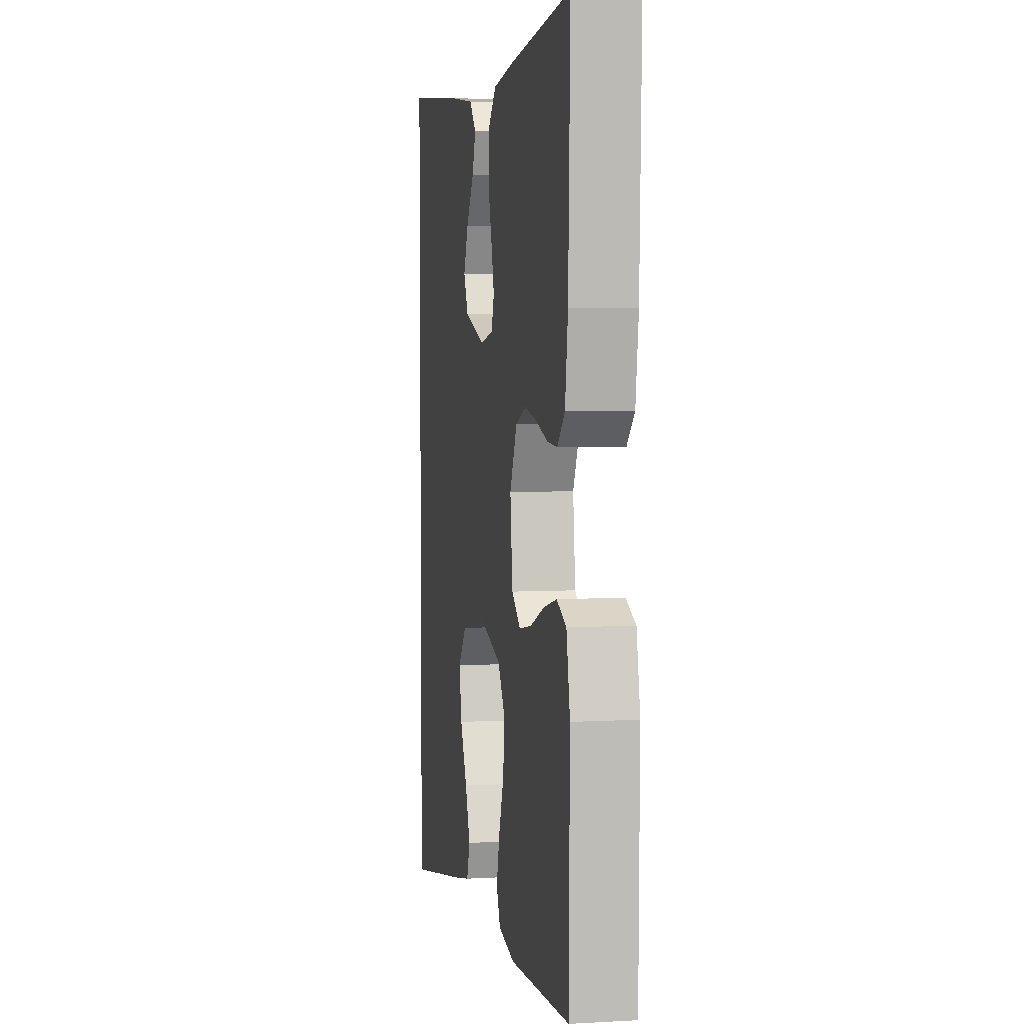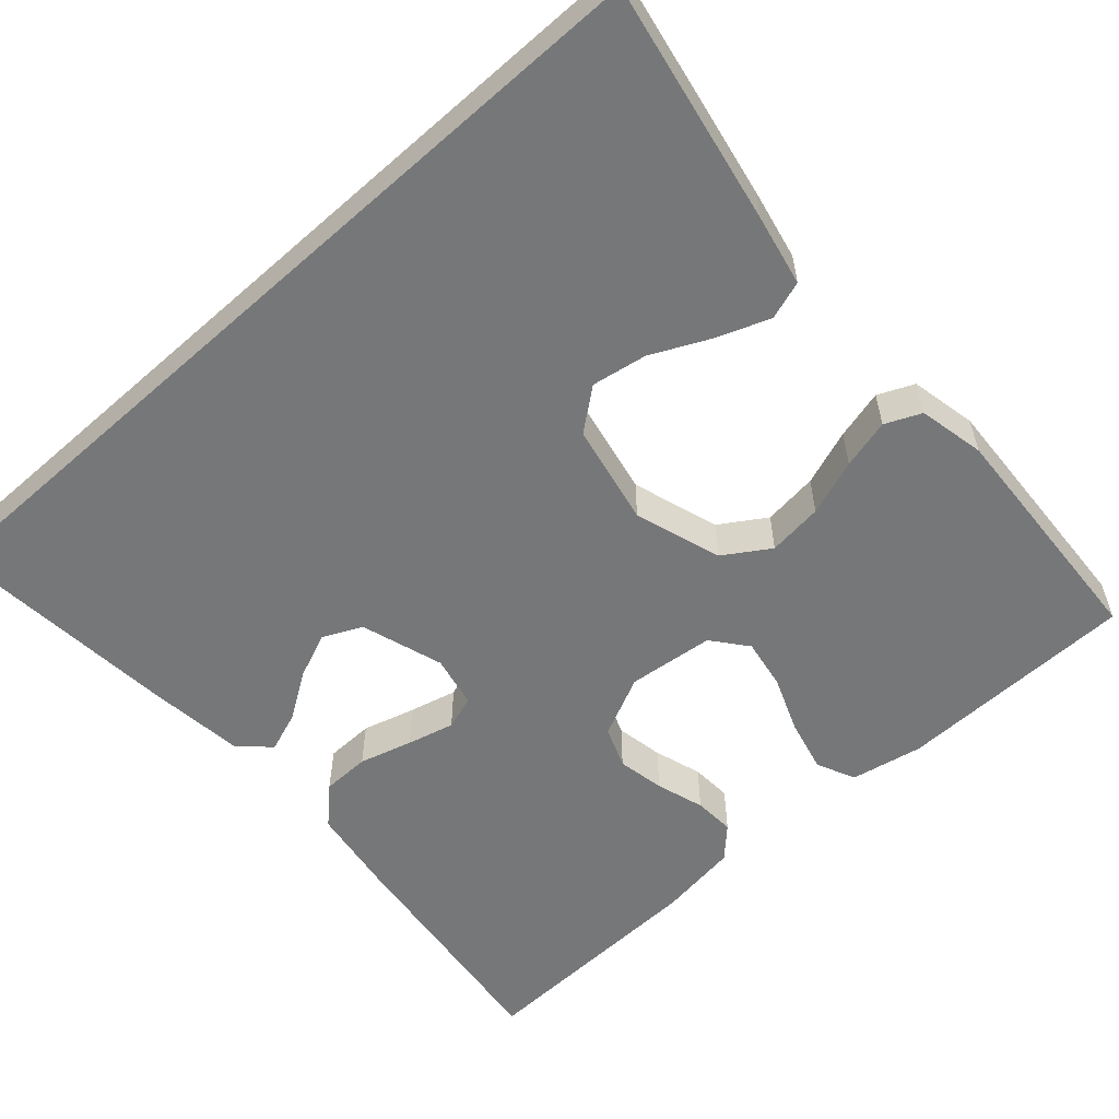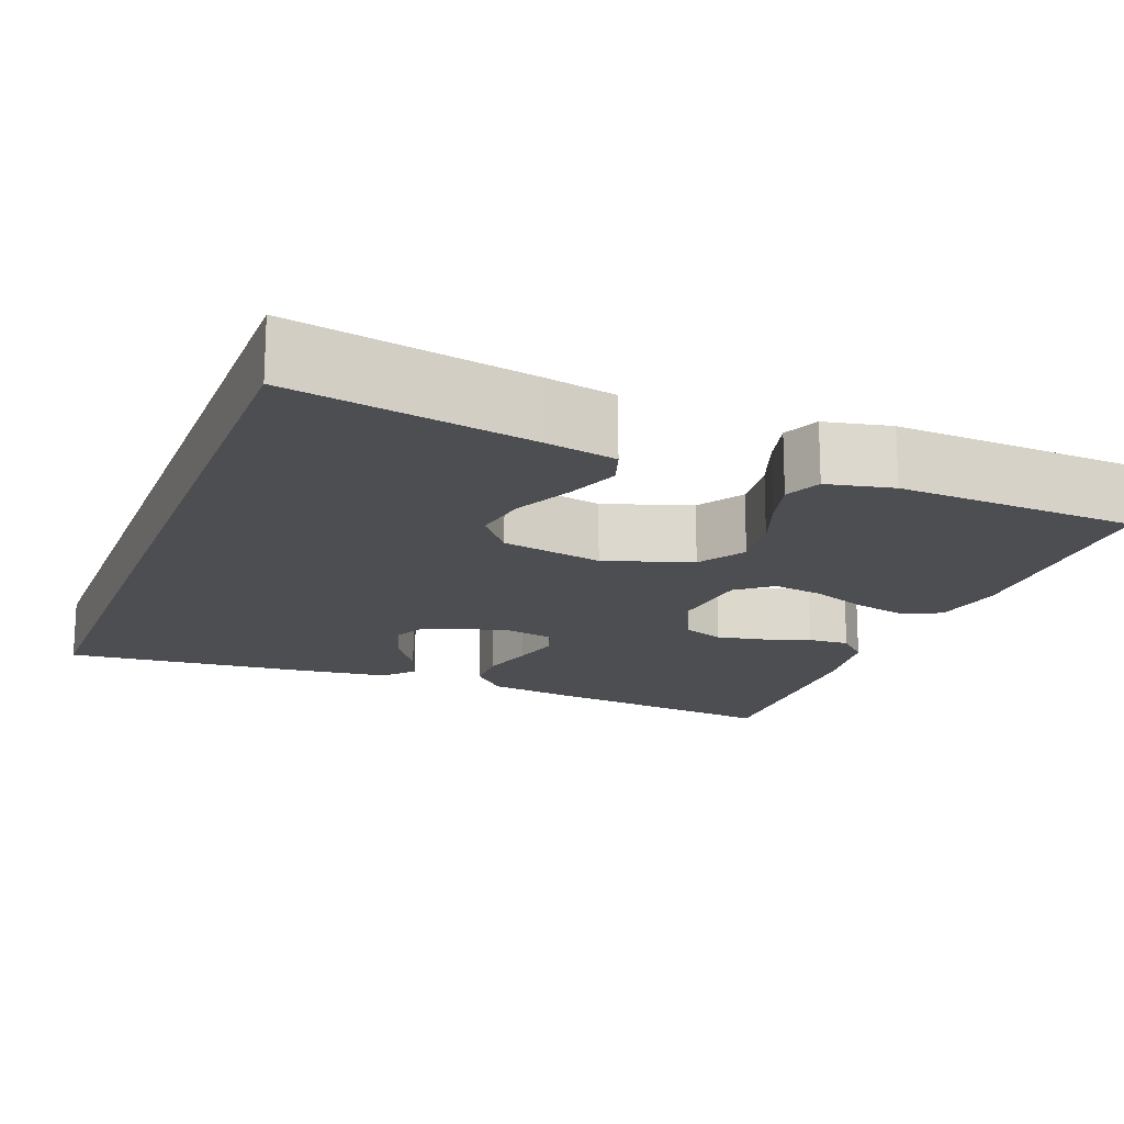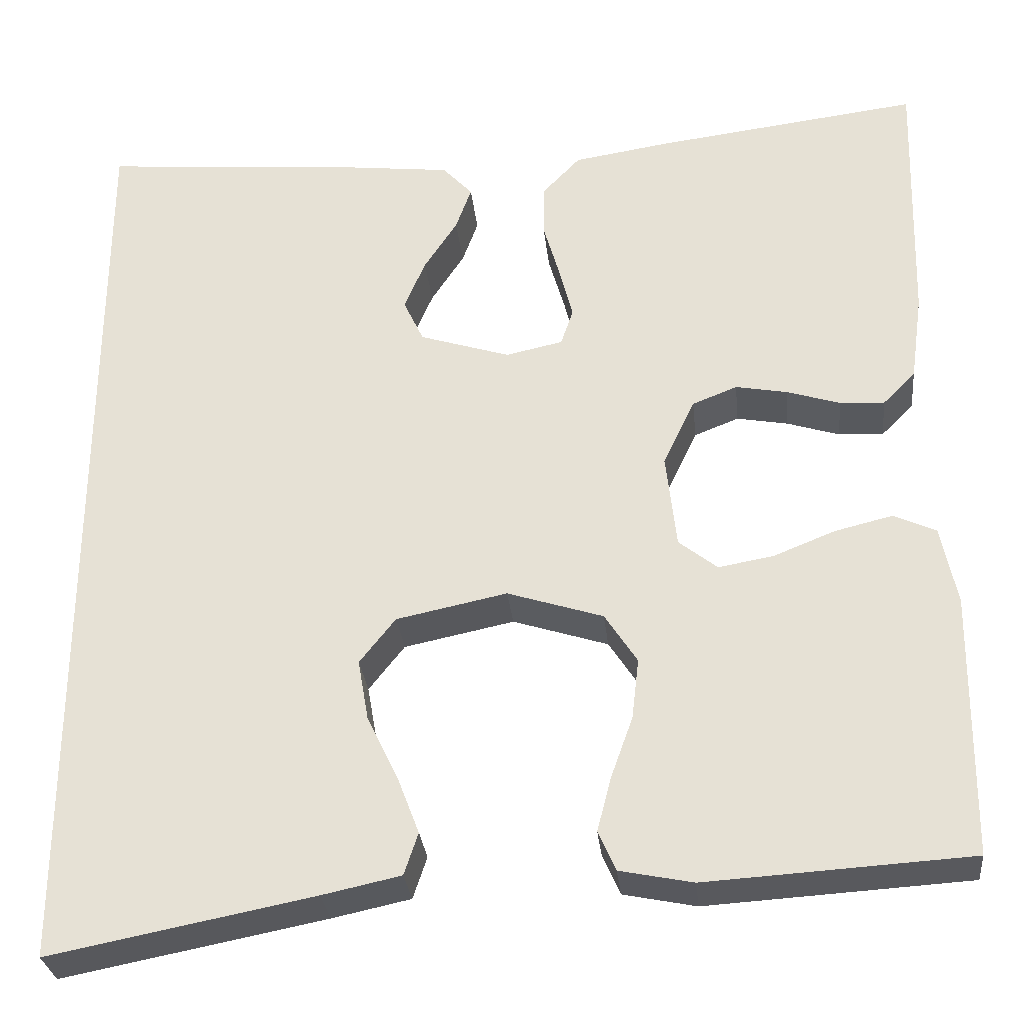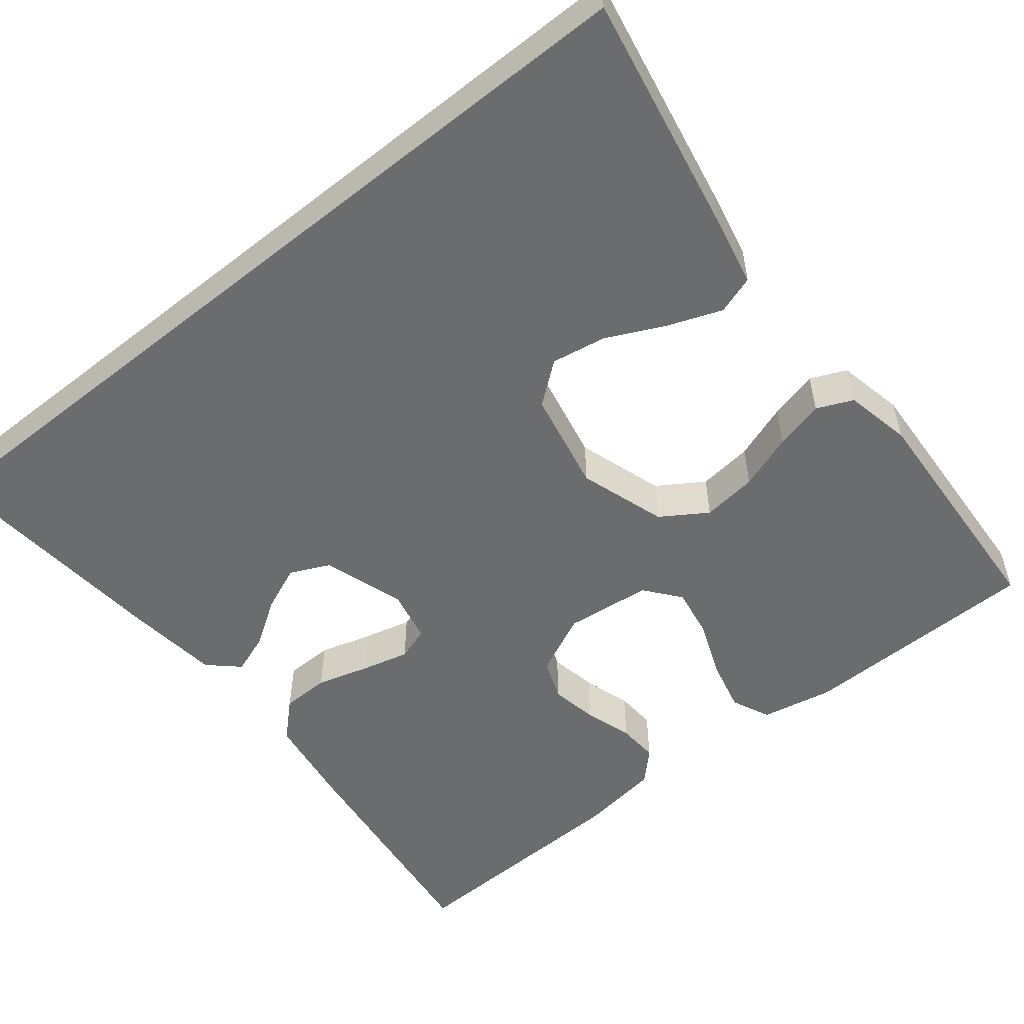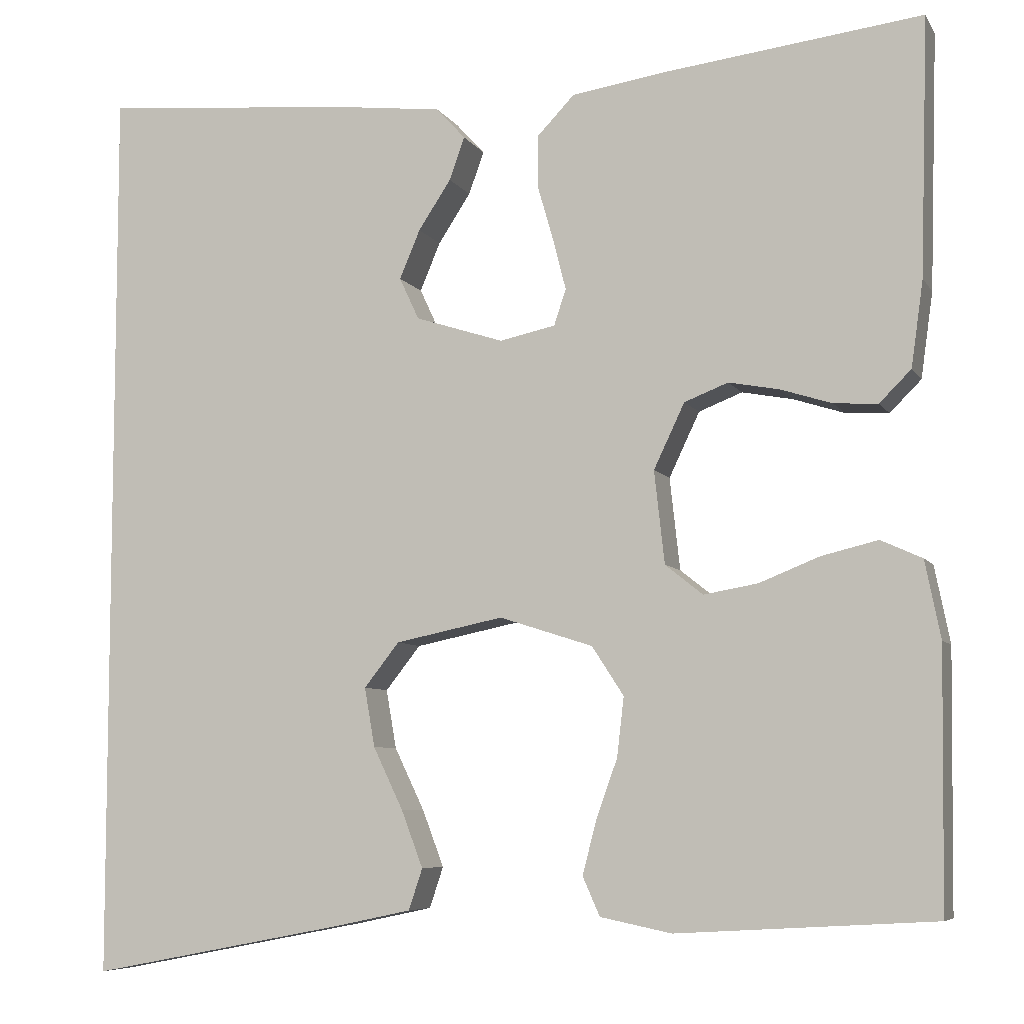
<metadata>
{"format":"obj","ext":"obj","renderer":"f3d","projection":"perspective","resolution":1024,"background":"white","views":[{"elev":4.7,"azim":-100.4,"up":"+Z"},{"elev":-57.0,"azim":132.0,"up":"+Y"},{"elev":-17.1,"azim":159.2,"up":"+Y"},{"elev":-29.9,"azim":-174.0,"up":"+Z"},{"elev":-53.6,"azim":128.9,"up":"+Y"},{"elev":-6.8,"azim":-161.7,"up":"+Z"}]}
</metadata>
<code>
v -0.5 0.07 -0.5
v -0.504 0.07 -0.2
v -0.486 0.07 -0.11
v -0.438 0.07 -0.088
v -0.372 0.07 -0.104
v -0.302 0.07 -0.132
v -0.239 0.07 -0.143
v -0.195 0.07 -0.108
v -0.183 0.07 0
v -0.219 0.07 0.076
v -0.27 0.07 0.096
v -0.329 0.07 0.085
v -0.389 0.07 0.066
v -0.44 0.07 0.063
v -0.477 0.07 0.1
v -0.491 0.07 0.2
v -0.5 0.07 0.5
v -0.2 0.07 0.463
v -0.089 0.07 0.446
v -0.046 0.07 0.401
v -0.045 0.07 0.341
v -0.064 0.07 0.275
v -0.079 0.07 0.216
v -0.065 0.07 0.174
v 0 0.07 0.16
v 0.103 0.07 0.193
v 0.126 0.07 0.242
v 0.102 0.07 0.299
v 0.064 0.07 0.357
v 0.046 0.07 0.407
v 0.08 0.07 0.444
v 0.2 0.07 0.458
v 0.5 0.07 0.484
v 0.5 0.07 -0.574
v 0.2 0.07 -0.516
v 0.111 0.07 -0.497
v 0.095 0.07 -0.449
v 0.12 0.07 -0.383
v 0.155 0.07 -0.31
v 0.167 0.07 -0.241
v 0.126 0.07 -0.189
v 0 0.07 -0.163
v -0.109 0.07 -0.198
v -0.146 0.07 -0.255
v -0.138 0.07 -0.324
v -0.113 0.07 -0.394
v -0.097 0.07 -0.456
v -0.117 0.07 -0.501
v -0.2 0.07 -0.518
v -0.5 0 -0.5
v -0.504 0 -0.2
v -0.486 0 -0.11
v -0.438 0 -0.088
v -0.372 0 -0.104
v -0.302 0 -0.132
v -0.239 0 -0.143
v -0.195 0 -0.108
v -0.183 0 0
v -0.219 0 0.076
v -0.27 0 0.096
v -0.329 0 0.085
v -0.389 0 0.066
v -0.44 0 0.063
v -0.477 0 0.1
v -0.491 0 0.2
v -0.5 0 0.5
v -0.2 0 0.463
v -0.089 0 0.446
v -0.046 0 0.401
v -0.045 0 0.341
v -0.064 0 0.275
v -0.079 0 0.216
v -0.065 0 0.174
v 0 0 0.16
v 0.103 0 0.193
v 0.126 0 0.242
v 0.102 0 0.299
v 0.064 0 0.357
v 0.046 0 0.407
v 0.08 0 0.444
v 0.2 0 0.458
v 0.5 0 0.484
v 0.5 0 -0.574
v 0.2 0 -0.516
v 0.111 0 -0.497
v 0.095 0 -0.449
v 0.12 0 -0.383
v 0.155 0 -0.31
v 0.167 0 -0.241
v 0.126 0 -0.189
v 0 0 -0.163
v -0.109 0 -0.198
v -0.146 0 -0.255
v -0.138 0 -0.324
v -0.113 0 -0.394
v -0.097 0 -0.456
v -0.117 0 -0.501
v -0.2 0 -0.518
f 4 5 6
f 3 4 6
f 2 3 6
f 1 2 6
f 49 1 6
f 48 49 6
f 47 48 6
f 46 47 6
f 45 46 6
f 44 45 6 7
f 43 44 7 8
f 42 43 8 9
f 41 42 9 10
f 37 38 39
f 36 37 39
f 35 36 39
f 34 35 39
f 34 39 40
f 33 34 40 41
f 31 32 33
f 30 31 33
f 29 30 33
f 28 29 33
f 27 28 33
f 26 27 33 41
f 20 21 22
f 19 20 22
f 18 19 22
f 17 18 22
f 16 17 22
f 15 16 22
f 14 15 22
f 13 14 22
f 12 13 22
f 11 12 22 23
f 10 11 23 24
f 25 26 41 10
f 10 24 25
f 55 54 53
f 55 53 52
f 55 52 51
f 55 51 50
f 55 50 98
f 55 98 97
f 55 97 96
f 55 96 95
f 55 95 94
f 56 55 94 93
f 57 56 93 92
f 58 57 92 91
f 59 58 91 90
f 88 87 86
f 88 86 85
f 88 85 84
f 88 84 83
f 89 88 83
f 90 89 83 82
f 82 81 80
f 82 80 79
f 82 79 78
f 82 78 77
f 82 77 76
f 90 82 76 75
f 71 70 69
f 71 69 68
f 71 68 67
f 71 67 66
f 71 66 65
f 71 65 64
f 71 64 63
f 71 63 62
f 71 62 61
f 72 71 61 60
f 73 72 60 59
f 59 90 75 74
f 74 73 59
f 1 50 51 2
f 2 51 52 3
f 3 52 53 4
f 4 53 54 5
f 5 54 55 6
f 6 55 56 7
f 7 56 57 8
f 8 57 58 9
f 9 58 59 10
f 10 59 60 11
f 11 60 61 12
f 12 61 62 13
f 13 62 63 14
f 14 63 64 15
f 15 64 65 16
f 16 65 66 17
f 17 66 67 18
f 18 67 68 19
f 19 68 69 20
f 20 69 70 21
f 21 70 71 22
f 22 71 72 23
f 23 72 73 24
f 24 73 74 25
f 25 74 75 26
f 26 75 76 27
f 27 76 77 28
f 28 77 78 29
f 29 78 79 30
f 30 79 80 31
f 31 80 81 32
f 32 81 82 33
f 33 82 83 34
f 34 83 84 35
f 35 84 85 36
f 36 85 86 37
f 37 86 87 38
f 38 87 88 39
f 39 88 89 40
f 40 89 90 41
f 41 90 91 42
f 42 91 92 43
f 43 92 93 44
f 44 93 94 45
f 45 94 95 46
f 46 95 96 47
f 47 96 97 48
f 48 97 98 49
f 49 98 50 1

</code>
